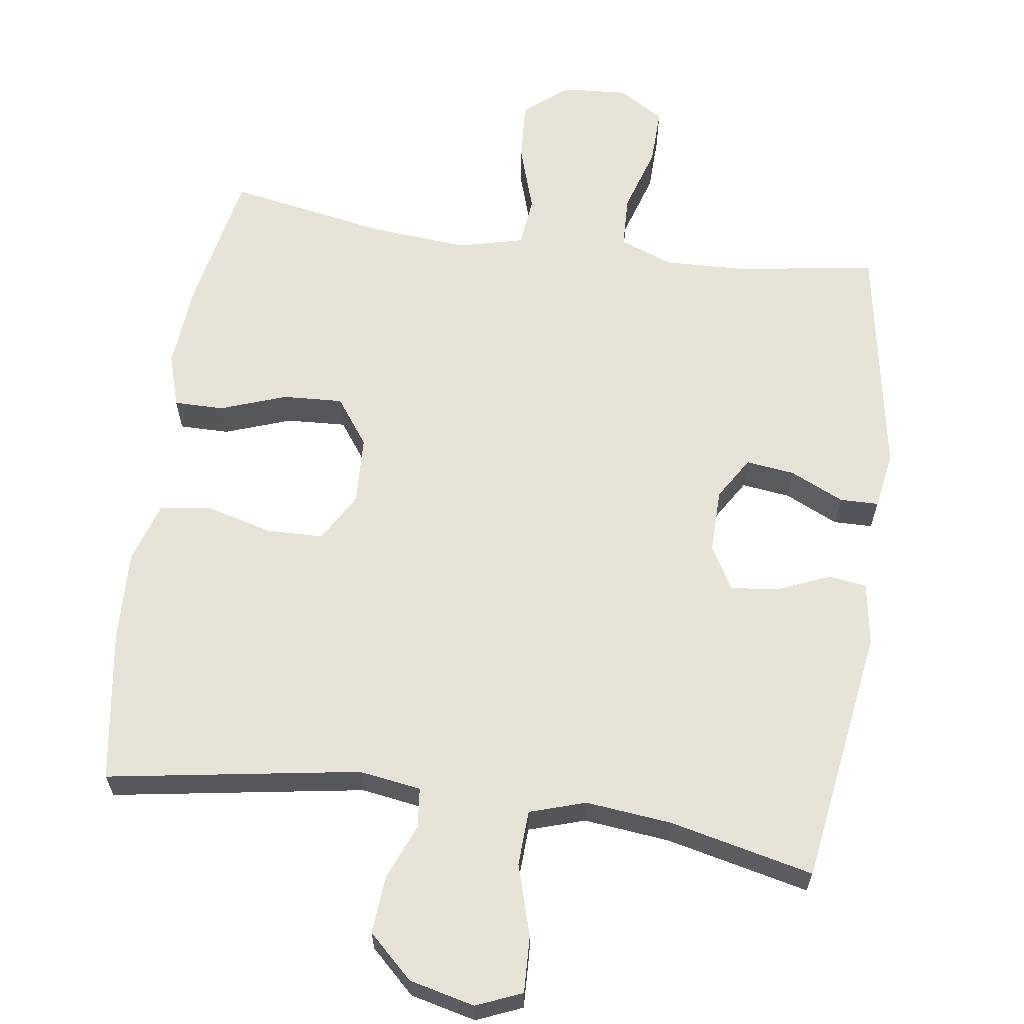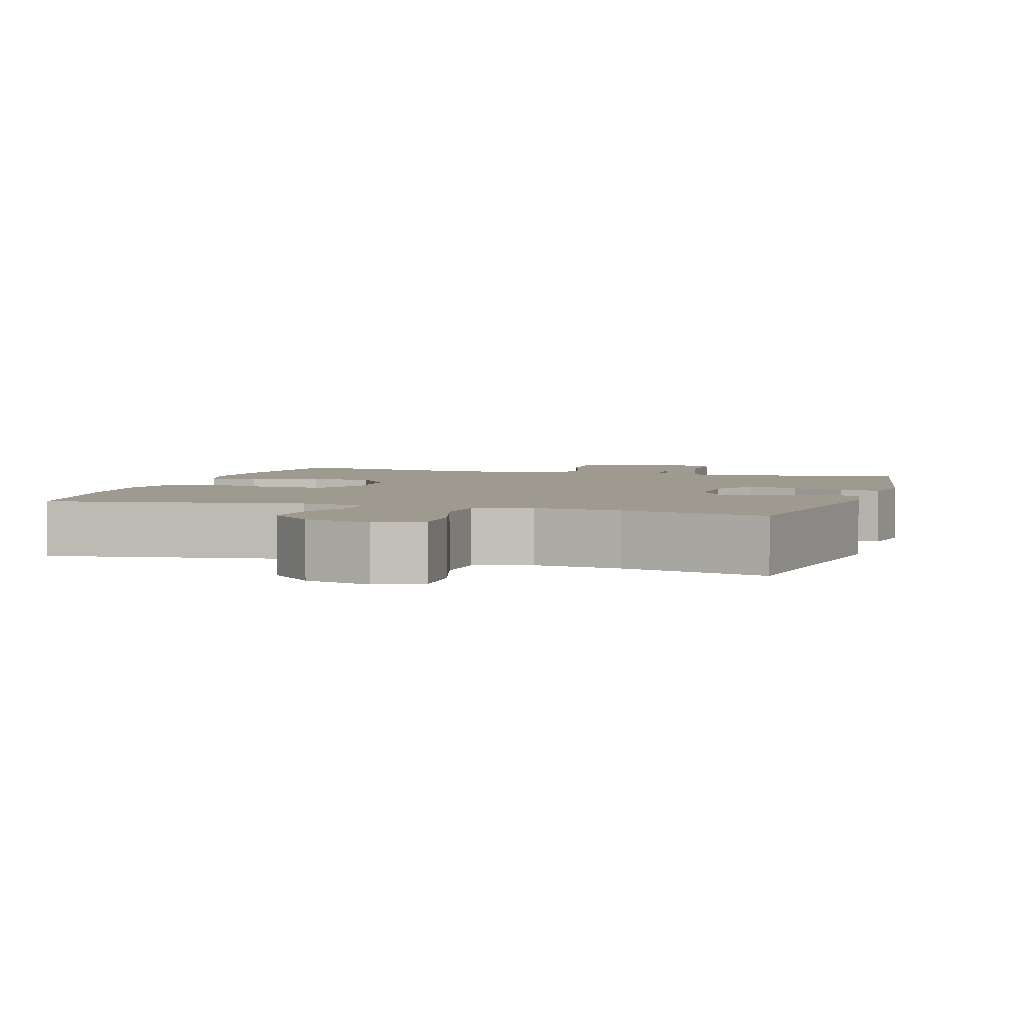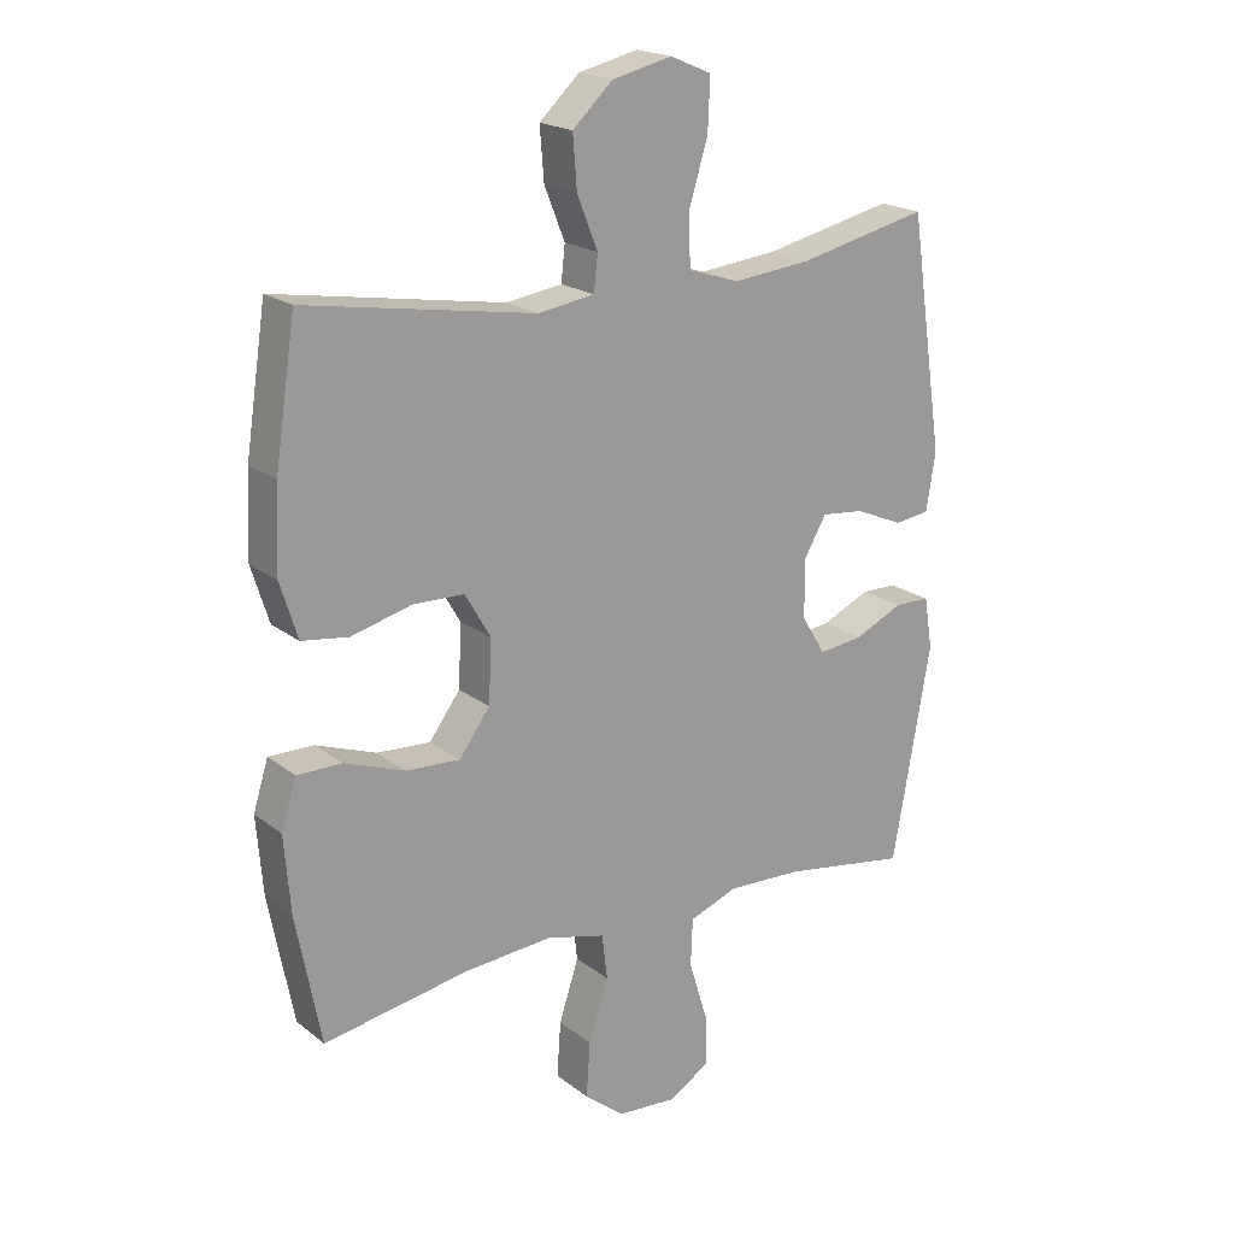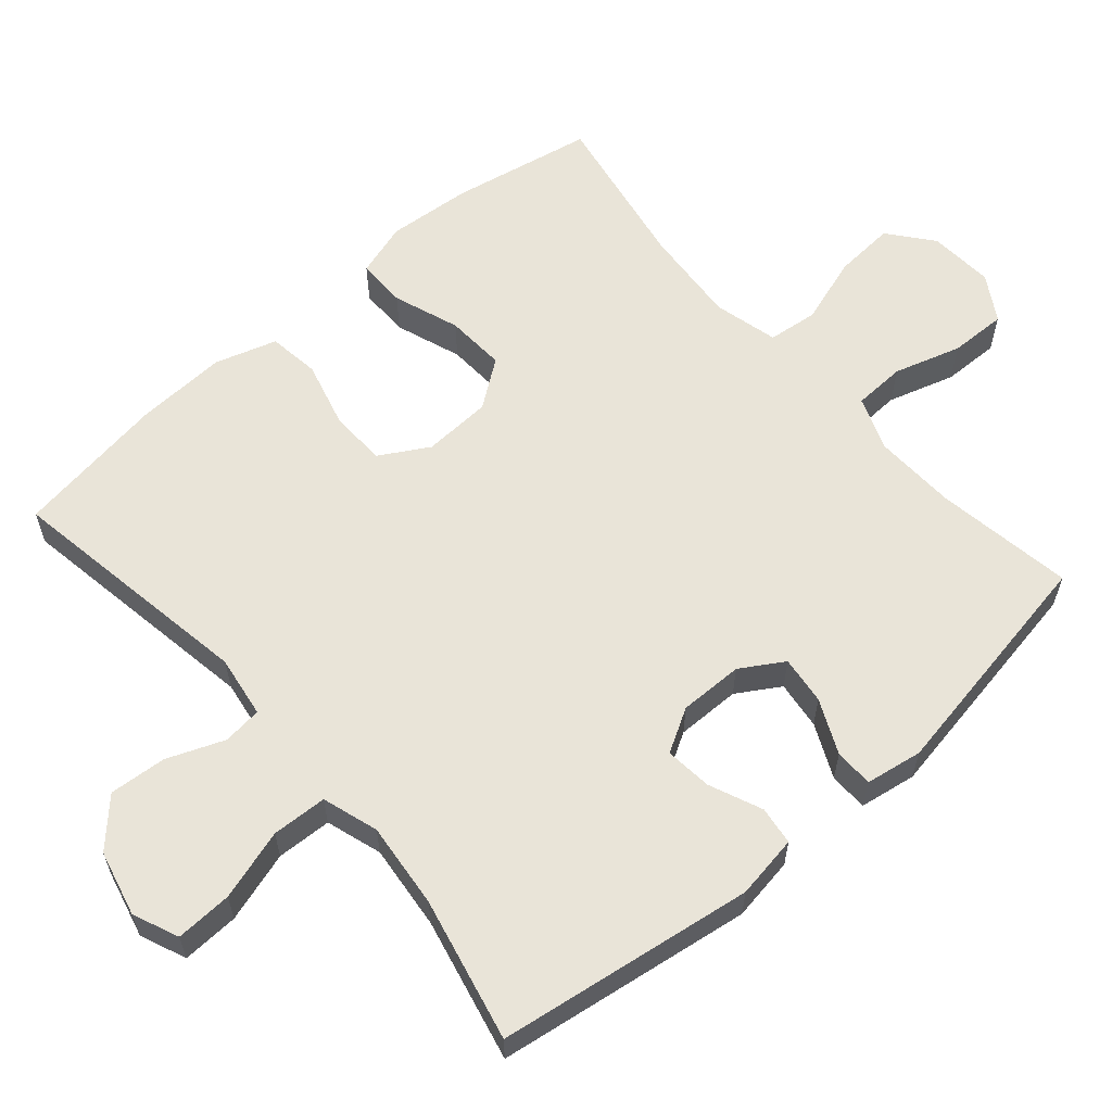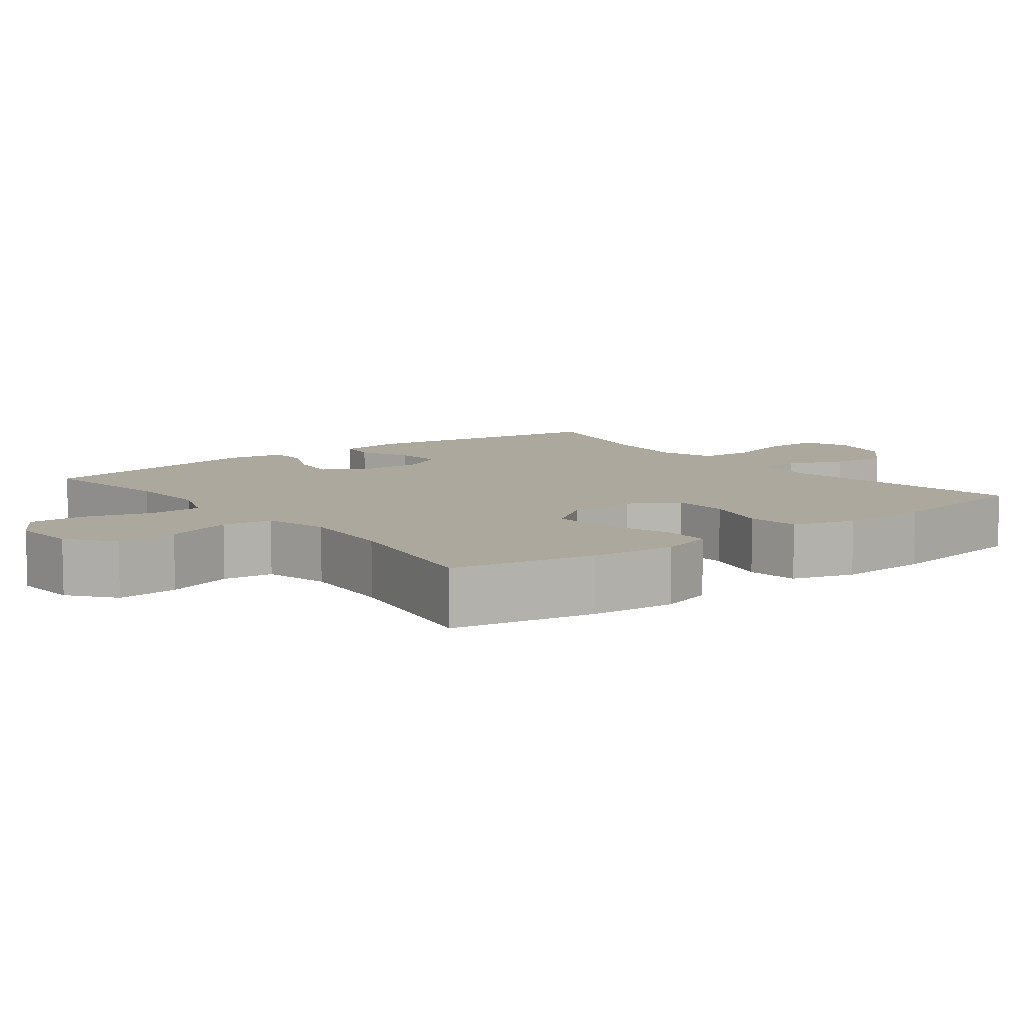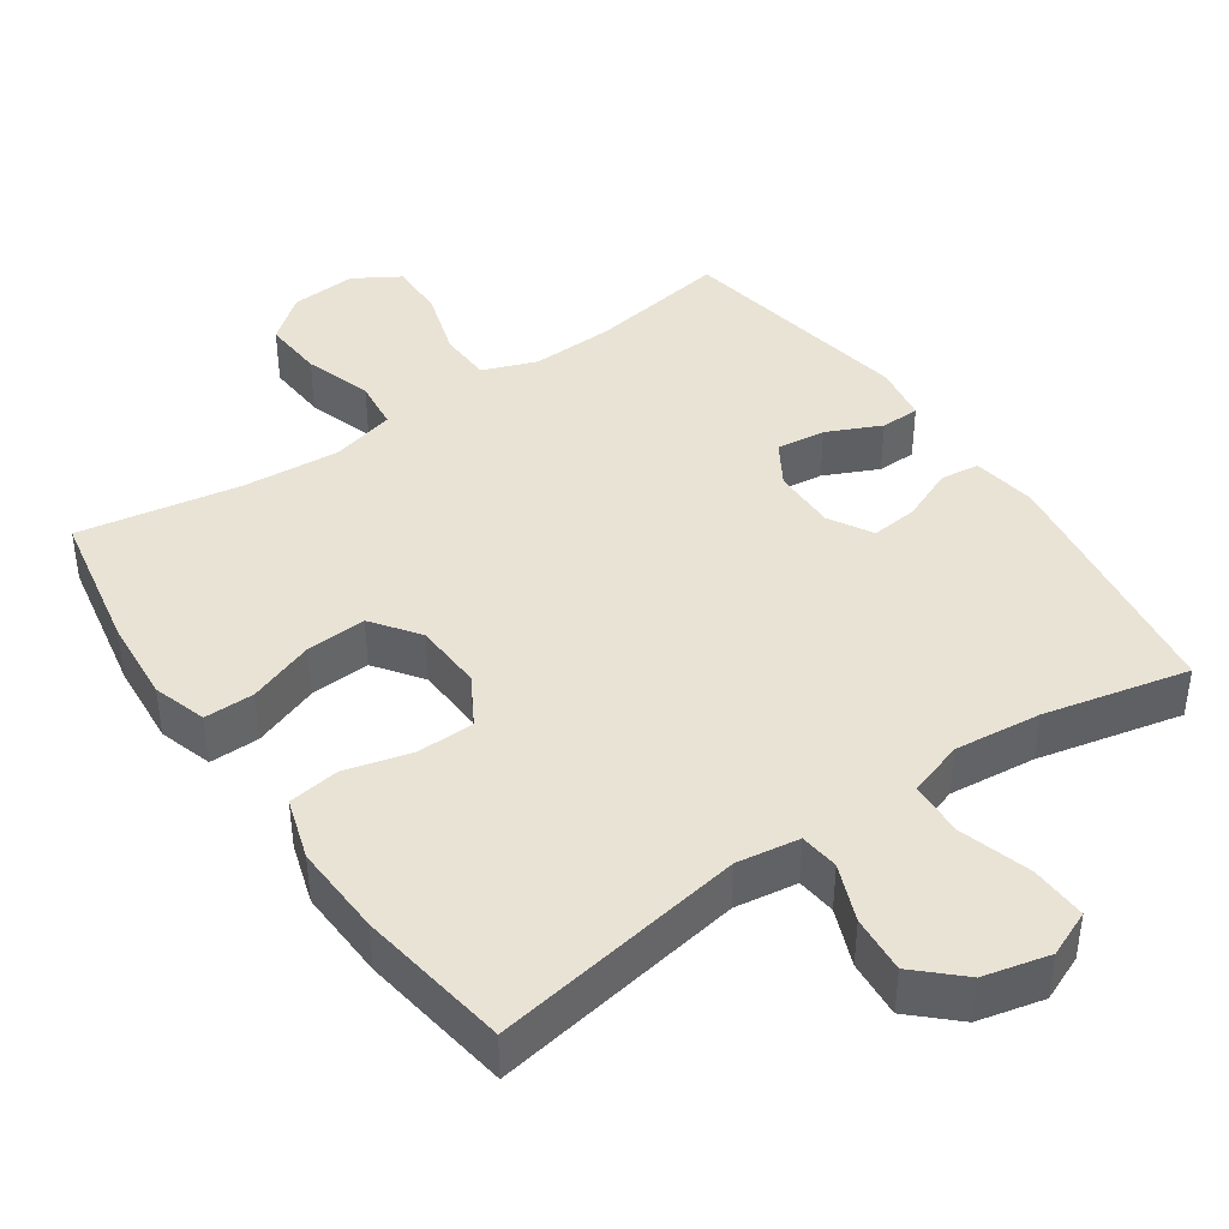
<metadata>
{"format":"obj","ext":"obj","renderer":"f3d","projection":"perspective","resolution":1024,"background":"white","views":[{"elev":63.3,"azim":8.2,"up":"+Y"},{"elev":3.8,"azim":17.2,"up":"+Y"},{"elev":19.7,"azim":-35.6,"up":"+Z"},{"elev":60.5,"azim":49.1,"up":"+Y"},{"elev":8.7,"azim":-127.6,"up":"+Y"},{"elev":42.0,"azim":-34.6,"up":"+Y"}]}
</metadata>
<code>
o path936
v 0.2864 0.0375 0.4626
v 0.1653 0.0375 0.45
v 0.08668 0.0375 0.4752
v 0.08321 0.0375 0.5529
v 0.1132 0.0375 0.6525
v 0.1164 0.0375 0.7323
v 0.05235 0.0375 0.7594
v -0.04016 0.0375 0.7373
v -0.1024 0.0375 0.6787
v -0.09608 0.0375 0.5982
v -0.06422 0.0375 0.5182
v -0.07027 0.0375 0.4631
v -0.1578 0.0375 0.45
v -0.5127 0.0375 0.5084
v -0.5448 0.0375 0.295
v -0.5504 0.0375 0.1663
v -0.5233 0.0375 0.07986
v -0.4511 0.0375 0.06979
v -0.3582 0.0375 0.09425
v -0.278 0.0375 0.09246
v -0.2381 0.0375 0.02367
v -0.2428 0.0375 -0.073
v -0.2905 0.0375 -0.1384
v -0.3746 0.0375 -0.1336
v -0.4678 0.0375 -0.1001
v -0.5376 0.0375 -0.09965
v -0.5609 0.0375 -0.175
v -0.5511 0.0375 -0.2937
v -0.5127 0.0375 -0.4935
v -0.2861 0.0375 -0.4536
v -0.1497 0.0375 -0.443
v -0.0591 0.0375 -0.466
v -0.05076 0.0375 -0.5364
v -0.0813 0.0375 -0.6307
v -0.08731 0.0375 -0.7165
v -0.02559 0.0375 -0.7663
v 0.06624 0.0375 -0.7729
v 0.1304 0.0375 -0.7341
v 0.1284 0.0375 -0.6539
v 0.09957 0.0375 -0.5601
v 0.1025 0.0375 -0.4866
v 0.1779 0.0375 -0.4582
v 0.2942 0.0375 -0.4628
v 0.489 0.0375 -0.4935
v 0.548 0.0375 -0.1593
v 0.5349 0.0375 -0.07938
v 0.4803 0.0375 -0.07841
v 0.4045 0.0375 -0.1134
v 0.3361 0.0375 -0.1218
v 0.2991 0.0375 -0.06156
v 0.2981 0.0375 0.02852
v 0.333 0.0375 0.08939
v 0.3993 0.0375 0.08242
v 0.4736 0.0375 0.05073
v 0.5279 0.0375 0.0579
v 0.5422 0.0375 0.1474
v 0.489 0.0375 0.5084
v 0.2864 -0.0375 0.4626
v 0.1653 -0.0375 0.45
v 0.08668 -0.0375 0.4752
v 0.08321 -0.0375 0.5529
v 0.1132 -0.0375 0.6525
v 0.1164 -0.0375 0.7323
v 0.05235 -0.0375 0.7594
v -0.04016 -0.0375 0.7373
v -0.1024 -0.0375 0.6787
v -0.09608 -0.0375 0.5982
v -0.06422 -0.0375 0.5182
v -0.07027 -0.0375 0.4631
v -0.1578 -0.0375 0.45
v -0.5127 -0.0375 0.5084
v -0.5448 -0.0375 0.295
v -0.5504 -0.0375 0.1663
v -0.5233 -0.0375 0.07986
v -0.4511 -0.0375 0.06979
v -0.3582 -0.0375 0.09425
v -0.278 -0.0375 0.09246
v -0.2381 -0.0375 0.02367
v -0.2428 -0.0375 -0.073
v -0.2905 -0.0375 -0.1384
v -0.3746 -0.0375 -0.1336
v -0.4678 -0.0375 -0.1001
v -0.5376 -0.0375 -0.09965
v -0.5609 -0.0375 -0.175
v -0.5511 -0.0375 -0.2937
v -0.5127 -0.0375 -0.4935
v -0.2861 -0.0375 -0.4536
v -0.1497 -0.0375 -0.443
v -0.0591 -0.0375 -0.466
v -0.05076 -0.0375 -0.5364
v -0.0813 -0.0375 -0.6307
v -0.08731 -0.0375 -0.7165
v -0.02559 -0.0375 -0.7663
v 0.06624 -0.0375 -0.7729
v 0.1304 -0.0375 -0.7341
v 0.1284 -0.0375 -0.6539
v 0.09957 -0.0375 -0.5601
v 0.1025 -0.0375 -0.4866
v 0.1779 -0.0375 -0.4582
v 0.2942 -0.0375 -0.4628
v 0.489 -0.0375 -0.4935
v 0.548 -0.0375 -0.1593
v 0.5349 -0.0375 -0.07938
v 0.4803 -0.0375 -0.07841
v 0.4045 -0.0375 -0.1134
v 0.3361 -0.0375 -0.1218
v 0.2991 -0.0375 -0.06156
v 0.2981 -0.0375 0.02852
v 0.333 -0.0375 0.08939
v 0.3993 -0.0375 0.08242
v 0.4736 -0.0375 0.05073
v 0.5279 -0.0375 0.0579
v 0.5422 -0.0375 0.1474
v 0.489 -0.0375 0.5084
v 0.548 0.0375 -0.1593
v 0.5349 0.0375 -0.07938
v 0.5349 0.0375 -0.07938
v 0.5279 0.0375 0.0579
v 0.5279 0.0375 0.0579
v 0.5422 0.0375 0.1474
v 0.4803 0.0375 -0.07841
v 0.4736 0.0375 0.05073
v 0.489 0.0375 -0.4935
v 0.489 0.0375 -0.4935
v 0.489 0.0375 0.5084
v 0.489 0.0375 0.5084
v 0.4045 0.0375 -0.1134
v 0.3993 0.0375 0.08242
v 0.3361 0.0375 -0.1218
v 0.3361 0.0375 -0.1218
v 0.2942 0.0375 -0.4628
v 0.333 0.0375 0.08939
v 0.333 0.0375 0.08939
v 0.2864 0.0375 0.4626
v 0.2991 0.0375 -0.06156
v 0.2981 0.0375 0.02852
v 0.1779 0.0375 -0.4582
v 0.1653 0.0375 0.45
v 0.1025 0.0375 -0.4866
v 0.1025 0.0375 -0.4866
v 0.08668 0.0375 0.4752
v 0.08668 0.0375 0.4752
v 0.06624 0.0375 -0.7729
v 0.1304 0.0375 -0.7341
v 0.1304 0.0375 -0.7341
v 0.1284 0.0375 -0.6539
v 0.09957 0.0375 -0.5601
v 0.1132 0.0375 0.6525
v 0.1164 0.0375 0.7323
v 0.1164 0.0375 0.7323
v 0.05235 0.0375 0.7594
v 0.08321 0.0375 0.5529
v -0.02559 0.0375 -0.7663
v -0.04016 0.0375 0.7373
v -0.08731 0.0375 -0.7165
v -0.1024 0.0375 0.6787
v -0.0813 0.0375 -0.6307
v -0.05076 0.0375 -0.5364
v -0.0591 0.0375 -0.466
v -0.0591 0.0375 -0.466
v -0.1497 0.0375 -0.443
v -0.06422 0.0375 0.5182
v -0.07027 0.0375 0.4631
v -0.07027 0.0375 0.4631
v -0.09608 0.0375 0.5982
v -0.1578 0.0375 0.45
v -0.2861 0.0375 -0.4536
v -0.2381 0.0375 0.02367
v -0.2428 0.0375 -0.073
v -0.278 0.0375 0.09246
v -0.2905 0.0375 -0.1384
v -0.3582 0.0375 0.09425
v -0.3746 0.0375 -0.1336
v -0.4511 0.0375 0.06979
v -0.4678 0.0375 -0.1001
v -0.5127 0.0375 -0.4935
v -0.5127 0.0375 -0.4935
v -0.5233 0.0375 0.07986
v -0.5233 0.0375 0.07986
v -0.5376 0.0375 -0.09965
v -0.5376 0.0375 -0.09965
v -0.5127 0.0375 0.5084
v -0.5127 0.0375 0.5084
v -0.5504 0.0375 0.1663
v -0.5448 0.0375 0.295
v -0.5511 0.0375 -0.2937
v -0.5609 0.0375 -0.175
v 0.548 -0.0375 -0.1593
v 0.5349 -0.0375 -0.07938
v 0.5349 -0.0375 -0.07938
v 0.5279 -0.0375 0.0579
v 0.5279 -0.0375 0.0579
v 0.5422 -0.0375 0.1474
v 0.4803 -0.0375 -0.07841
v 0.4736 -0.0375 0.05073
v 0.489 -0.0375 -0.4935
v 0.489 -0.0375 -0.4935
v 0.489 -0.0375 0.5084
v 0.489 -0.0375 0.5084
v 0.4045 -0.0375 -0.1134
v 0.3993 -0.0375 0.08242
v 0.3361 -0.0375 -0.1218
v 0.3361 -0.0375 -0.1218
v 0.2942 -0.0375 -0.4628
v 0.333 -0.0375 0.08939
v 0.333 -0.0375 0.08939
v 0.2864 -0.0375 0.4626
v 0.2991 -0.0375 -0.06156
v 0.2981 -0.0375 0.02852
v 0.1779 -0.0375 -0.4582
v 0.1653 -0.0375 0.45
v 0.1025 -0.0375 -0.4866
v 0.1025 -0.0375 -0.4866
v 0.08668 -0.0375 0.4752
v 0.08668 -0.0375 0.4752
v 0.06624 -0.0375 -0.7729
v 0.1304 -0.0375 -0.7341
v 0.1304 -0.0375 -0.7341
v 0.1284 -0.0375 -0.6539
v 0.09957 -0.0375 -0.5601
v 0.1132 -0.0375 0.6525
v 0.1164 -0.0375 0.7323
v 0.1164 -0.0375 0.7323
v 0.05235 -0.0375 0.7594
v 0.08321 -0.0375 0.5529
v -0.02559 -0.0375 -0.7663
v -0.04016 -0.0375 0.7373
v -0.08731 -0.0375 -0.7165
v -0.1024 -0.0375 0.6787
v -0.0813 -0.0375 -0.6307
v -0.05076 -0.0375 -0.5364
v -0.0591 -0.0375 -0.466
v -0.0591 -0.0375 -0.466
v -0.1497 -0.0375 -0.443
v -0.06422 -0.0375 0.5182
v -0.07027 -0.0375 0.4631
v -0.07027 -0.0375 0.4631
v -0.09608 -0.0375 0.5982
v -0.1578 -0.0375 0.45
v -0.2861 -0.0375 -0.4536
v -0.2381 -0.0375 0.02367
v -0.2428 -0.0375 -0.073
v -0.278 -0.0375 0.09246
v -0.2905 -0.0375 -0.1384
v -0.3582 -0.0375 0.09425
v -0.3746 -0.0375 -0.1336
v -0.4511 -0.0375 0.06979
v -0.4678 -0.0375 -0.1001
v -0.5127 -0.0375 -0.4935
v -0.5127 -0.0375 -0.4935
v -0.5233 -0.0375 0.07986
v -0.5233 -0.0375 0.07986
v -0.5376 -0.0375 -0.09965
v -0.5376 -0.0375 -0.09965
v -0.5127 -0.0375 0.5084
v -0.5127 -0.0375 0.5084
v -0.5504 -0.0375 0.1663
v -0.5448 -0.0375 0.295
v -0.5511 -0.0375 -0.2937
v -0.5609 -0.0375 -0.175
f 207 201 193
f 220 230 219
f 239 243 236
f 242 232 208
f 193 195 191
f 236 241 209
f 210 208 232
f 229 238 227
f 235 225 238
f 245 257 247
f 193 201 195
f 227 238 221
f 226 219 230
f 220 231 230
f 216 219 226
f 246 240 244
f 244 240 234
f 258 239 255
f 211 205 207
f 225 235 214
f 204 202 210
f 212 231 220
f 259 246 260
f 242 234 232
f 258 245 239
f 253 260 248
f 240 246 259
f 211 209 205
f 248 260 246
f 221 238 225
f 240 259 249
f 200 204 196
f 244 234 242
f 236 214 235
f 226 230 228
f 224 227 221
f 200 202 204
f 222 224 221
f 207 193 198
f 188 200 196
f 205 201 207
f 243 239 245
f 219 216 217
f 200 188 194
f 208 210 202
f 210 232 212
f 212 232 231
f 209 241 208
f 214 236 209
f 257 245 258
f 194 188 189
f 214 209 211
f 236 243 241
f 247 257 251
f 241 242 208
f 45 117 190 102
f 119 56 113 192
f 46 47 104 103
f 54 55 112 111
f 124 45 102 197
f 56 126 199 113
f 47 48 105 104
f 53 54 111 110
f 48 130 203 105
f 43 44 101 100
f 133 53 110 206
f 57 1 58 114
f 49 50 107 106
f 51 52 109 108
f 50 51 108 107
f 42 43 100 99
f 1 2 59 58
f 140 42 99 213
f 2 142 215 59
f 37 145 218 94
f 38 39 96 95
f 39 40 97 96
f 5 150 223 62
f 6 7 64 63
f 4 5 62 61
f 40 41 98 97
f 3 4 61 60
f 36 37 94 93
f 7 8 65 64
f 35 36 93 92
f 8 9 66 65
f 34 35 92 91
f 33 34 91 90
f 160 33 90 233
f 31 32 89 88
f 11 164 237 68
f 10 11 68 67
f 9 10 67 66
f 12 13 70 69
f 30 31 88 87
f 21 22 79 78
f 20 21 78 77
f 22 23 80 79
f 19 20 77 76
f 23 24 81 80
f 18 19 76 75
f 24 25 82 81
f 177 30 87 250
f 179 18 75 252
f 25 181 254 82
f 13 183 256 70
f 16 17 74 73
f 15 16 73 72
f 14 15 72 71
f 28 29 86 85
f 27 28 85 84
f 26 27 84 83
f 134 120 128
f 147 146 157
f 166 163 170
f 169 135 159
f 120 118 122
f 163 136 168
f 137 159 135
f 156 154 165
f 162 165 152
f 172 174 184
f 120 122 128
f 154 148 165
f 153 157 146
f 147 157 158
f 143 153 146
f 173 171 167
f 171 161 167
f 185 182 166
f 138 134 132
f 152 141 162
f 131 137 129
f 139 147 158
f 186 187 173
f 169 159 161
f 185 166 172
f 180 175 187
f 167 186 173
f 138 132 136
f 175 173 187
f 148 152 165
f 167 176 186
f 127 123 131
f 171 169 161
f 163 162 141
f 153 155 157
f 151 148 154
f 127 131 129
f 149 148 151
f 134 125 120
f 115 123 127
f 132 134 128
f 170 172 166
f 146 144 143
f 127 121 115
f 135 129 137
f 137 139 159
f 139 158 159
f 136 135 168
f 141 136 163
f 184 185 172
f 121 116 115
f 141 138 136
f 163 168 170
f 174 178 184
f 168 135 169

</code>
